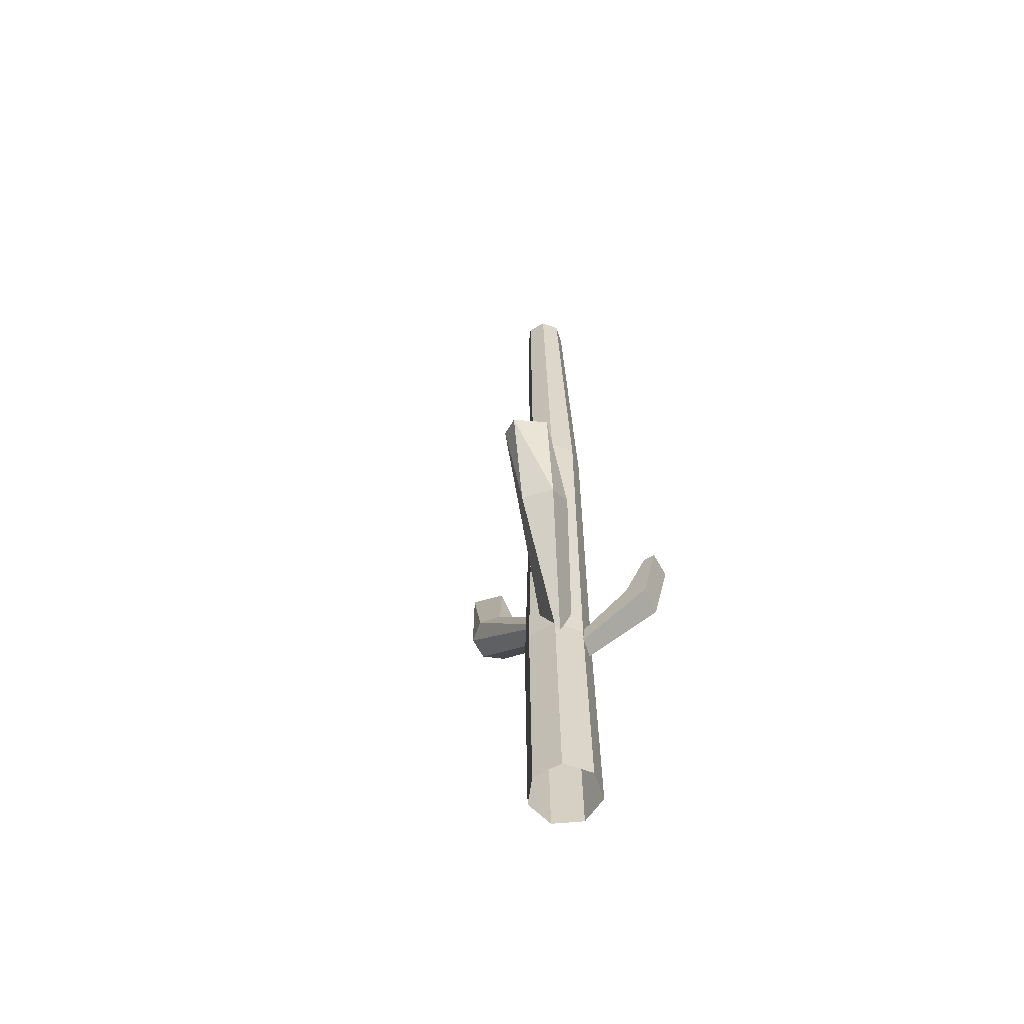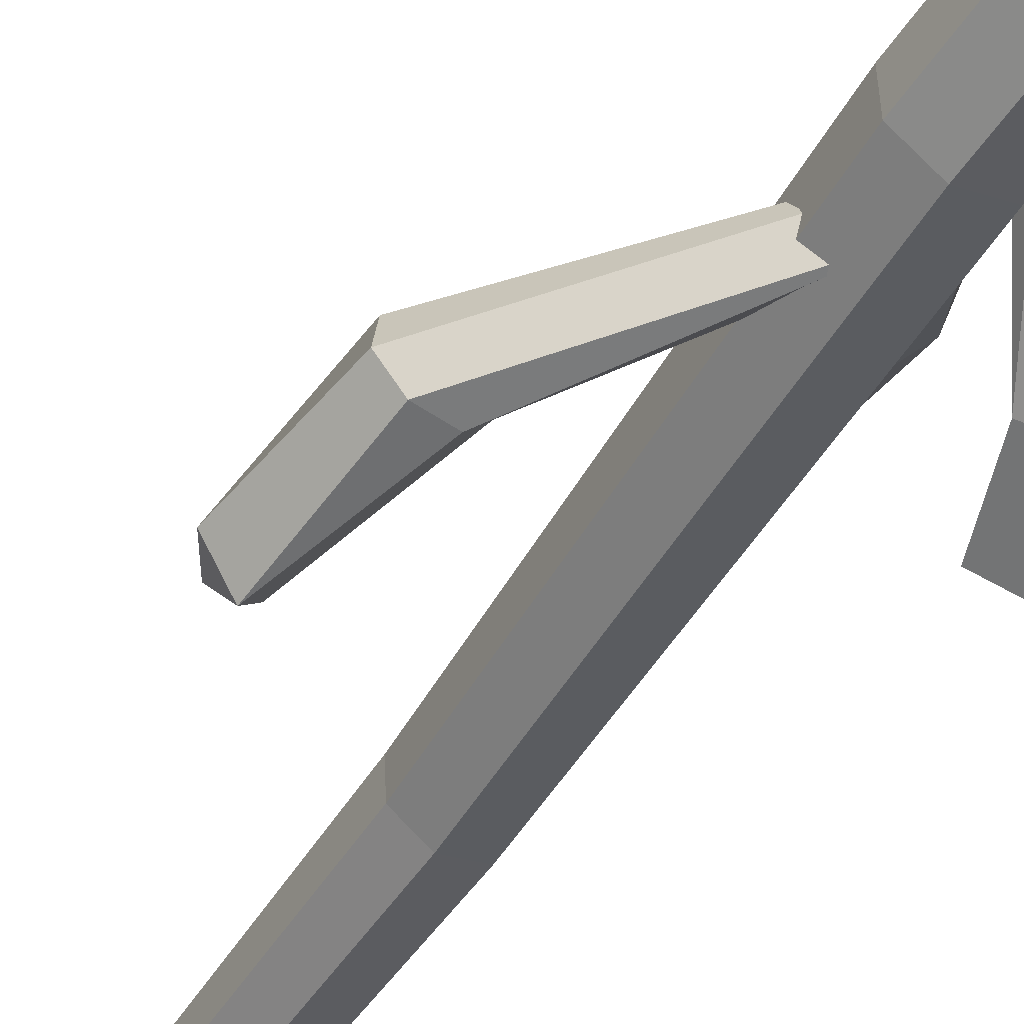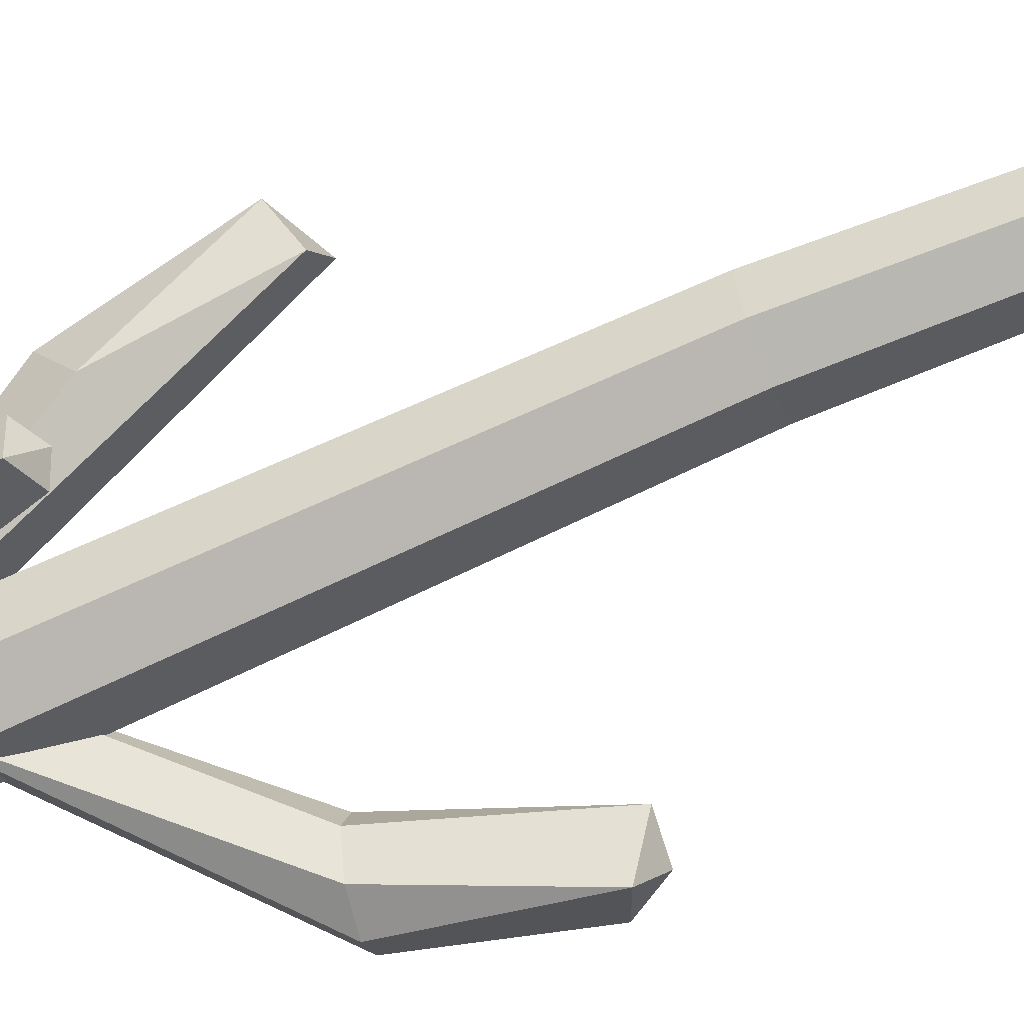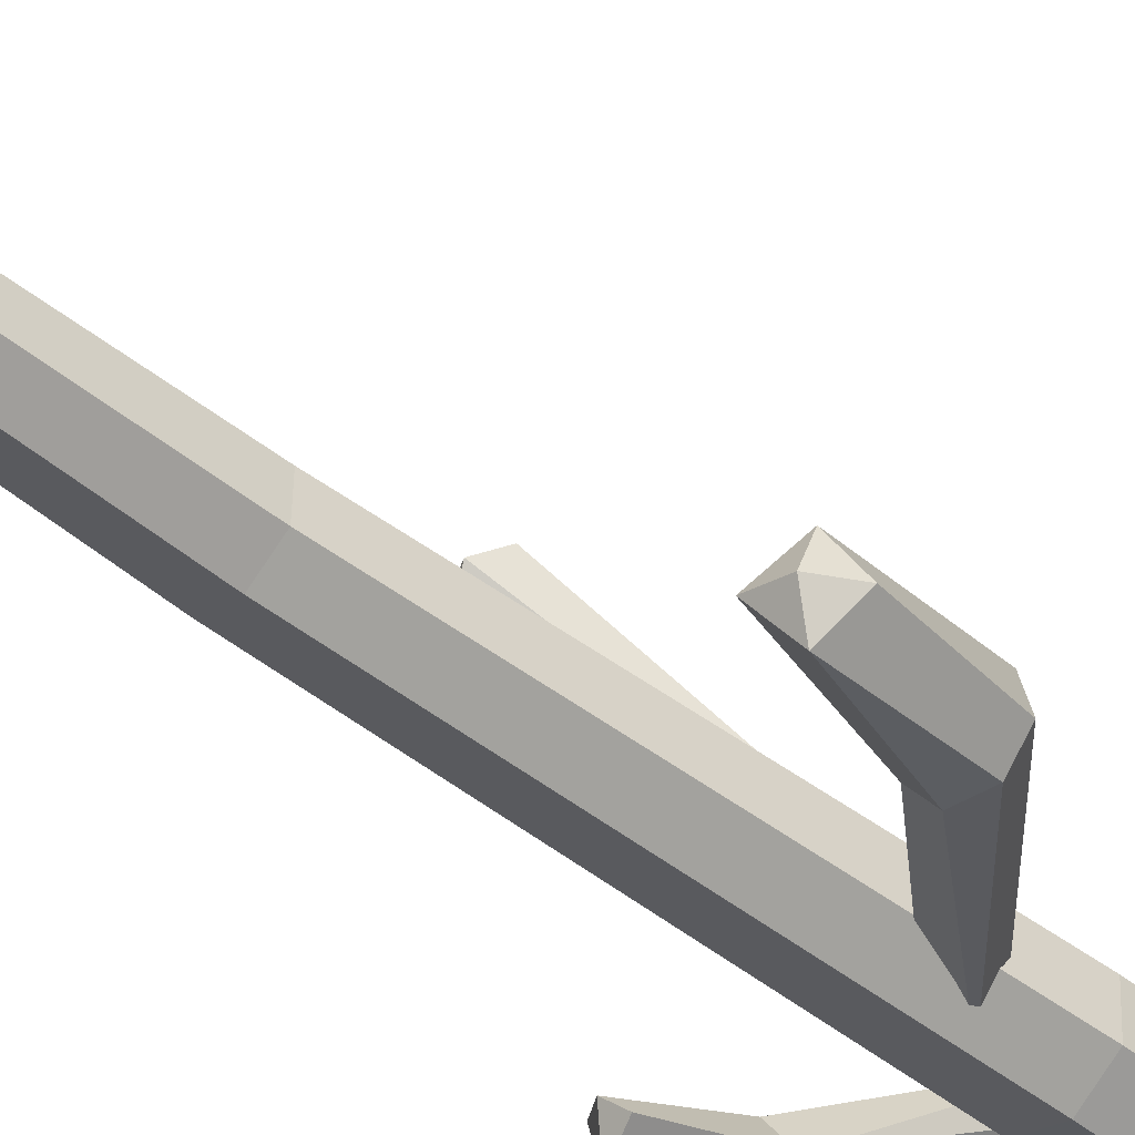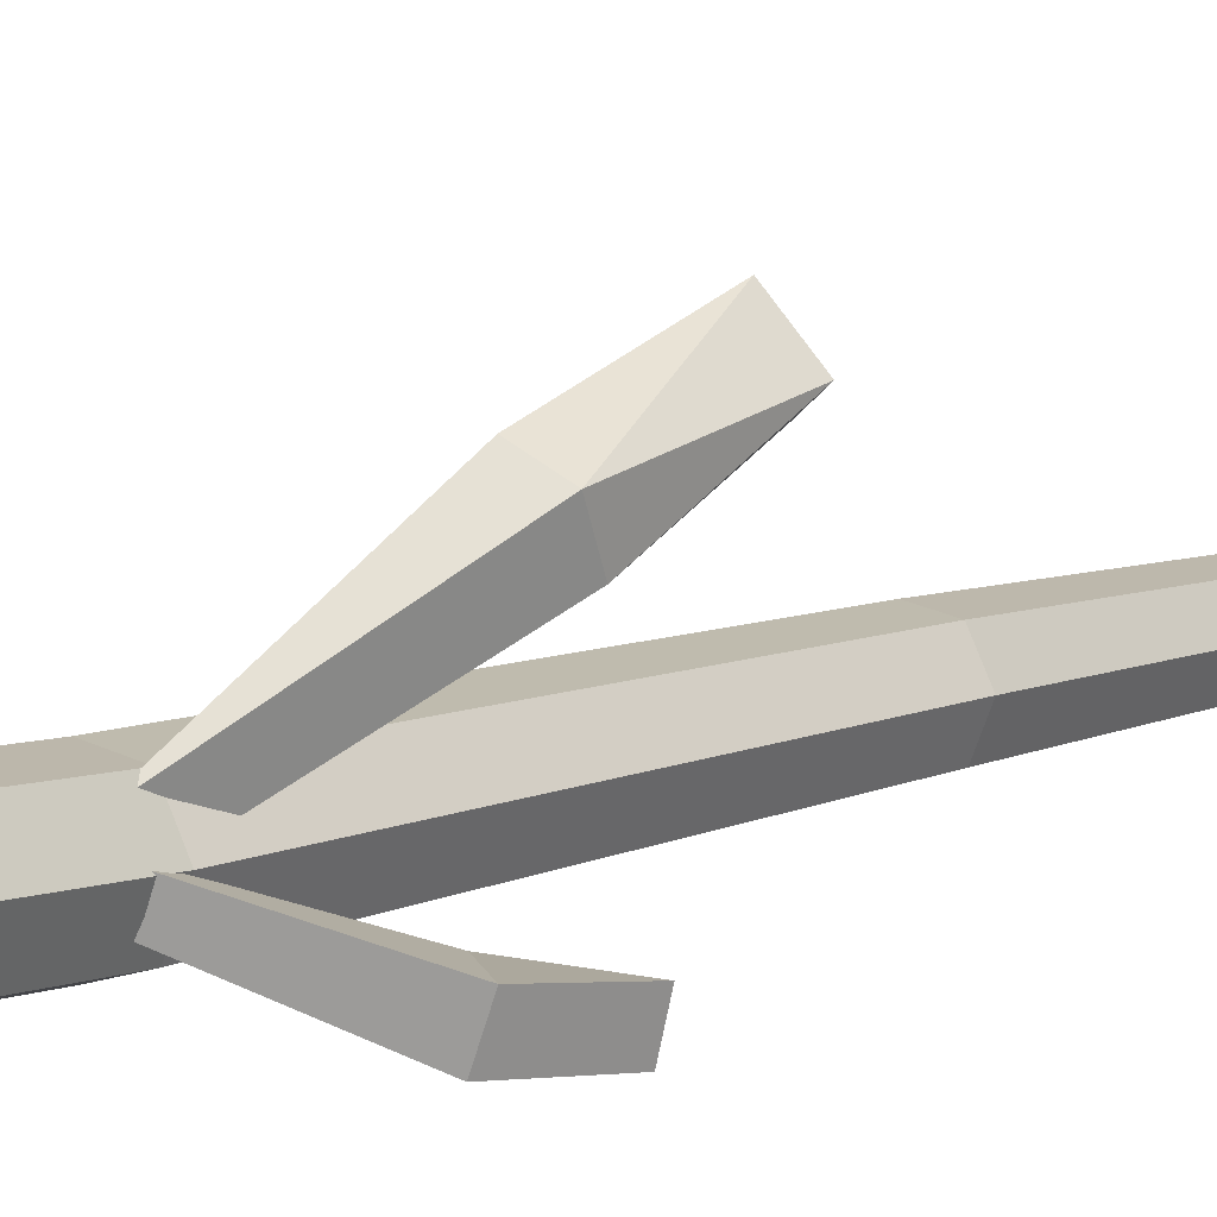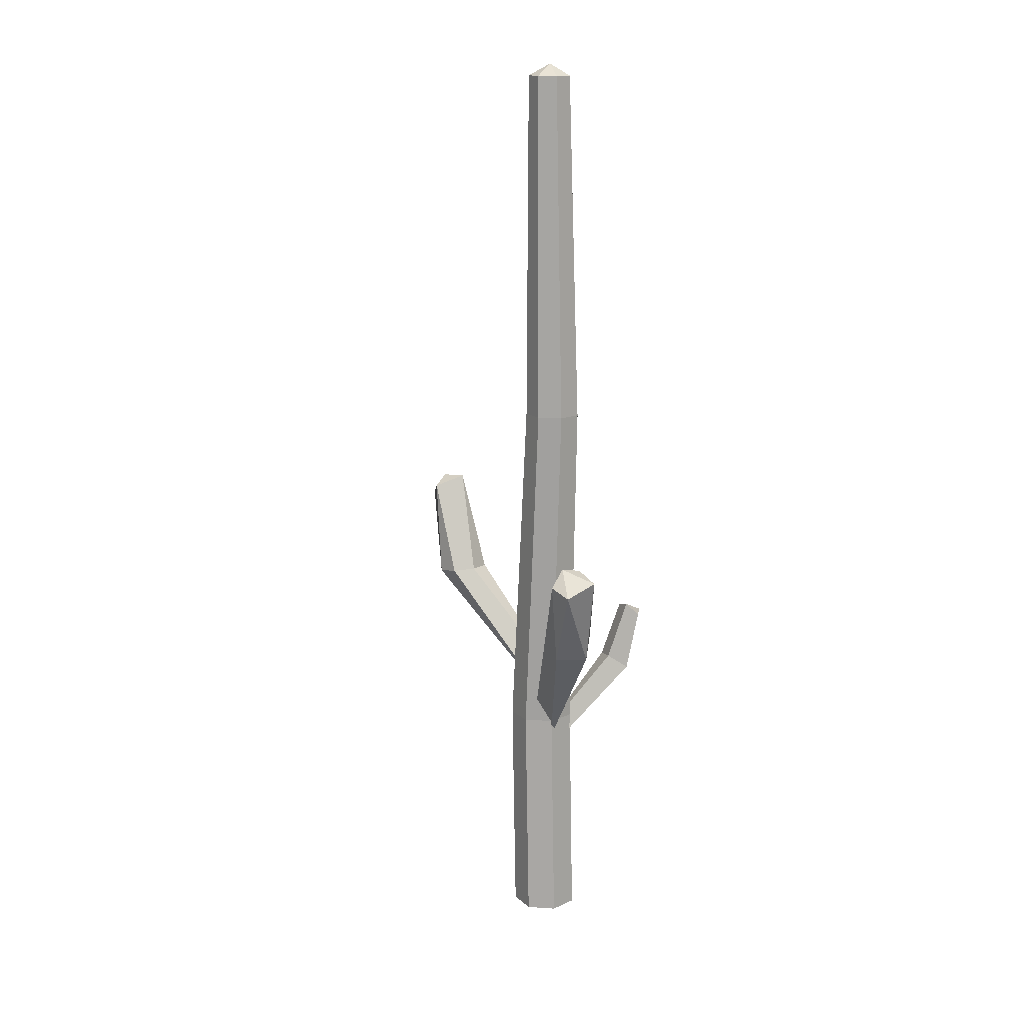
<metadata>
{"format":"obj","ext":"obj","renderer":"f3d","projection":"perspective","resolution":1024,"background":"white","views":[{"elev":-60.3,"azim":41.9,"up":"+Y"},{"elev":-48.6,"azim":-30.3,"up":"+Z"},{"elev":-68.6,"azim":112.2,"up":"+Z"},{"elev":-43.2,"azim":-134.3,"up":"+Z"},{"elev":6.6,"azim":38.0,"up":"+Z"},{"elev":15.1,"azim":18.8,"up":"+Y"}]}
</metadata>
<code>
g Cactus_l_01
v 0.008116 1.577 -0.1452
v -0.07285 1.557 -0.03911
v -0.04655 1.592 0.06279
v 0.09587 1.65 -0.03188
v -0.6884 2.443 -0.3642
v -0.8422 2.421 -0.3666
v -0.9416 2.417 -0.247
v -0.9116 2.436 -0.09551
v -0.7749 2.462 -0.02621
v -0.6344 2.476 -0.09128
v -0.5959 2.468 -0.2417
v -0.9115 3.085 -0.4593
v -1.054 3.026 -0.3265
v -0.9736 3.114 -0.166
v -0.7999 3.182 -0.2931
v -0.9643 3.17 -0.3262
v 0.06971 1.101 0.05541
v 0.01376 1.102 -0.05647
v -0.03471 1.156 0.05355
v 0.5967 1.739 -0.2438
v 0.533 1.726 -0.4298
v 0.3621 1.797 -0.3485
v 0.4542 1.826 -0.2089
v 0.6705 2.17 -0.2881
v 0.633 2.158 -0.4632
v 0.491 2.204 -0.382
v 0.5679 2.239 -0.3102
v -0.09756 1.263 -0.000639
v 0.06437 1.194 0.05868
v 0.03953 1.281 -0.09438
v 0.3113 2.092 0.7206
v 0.5167 2.087 0.6293
v 0.4863 2.204 0.4393
v 0.3428 2.718 0.936
v 0.4813 2.665 0.9957
v 0.6204 2.737 0.7956
v 0.4808 2.8 0.7114
v 0.3926 2.838 0.845
v -0.2181 -0.2422 0.09568
v -0.06118 -0.2422 0.2302
v 0.1418 -0.2422 0.1913
v 0.238 -0.2422 0.008427
v 0.155 -0.2422 -0.1808
v -0.04475 -0.2422 -0.2339
v -0.2108 -0.2422 -0.1109
v -0.2576 1.363 0.06001
v -0.1023 1.363 0.1931
v 0.09865 1.363 0.1547
v 0.1939 1.363 -0.02636
v 0.1117 1.363 -0.2137
v -0.08603 1.363 -0.2663
v -0.2504 1.363 -0.1445
v -0.1247 3.814 0.121
v 0.006536 3.814 0.2335
v 0.1764 3.814 0.201
v 0.2568 3.814 0.04799
v 0.1874 3.814 -0.1103
v 0.02028 3.814 -0.1548
v -0.1186 3.814 -0.05181
v -0.112 6.306 0.1244
v -0.01151 6.306 0.2105
v 0.1185 6.306 0.1856
v 0.1801 6.306 0.06848
v 0.1269 6.306 -0.05273
v -0.000986 6.306 -0.08674
v -0.1073 6.306 -0.007923
v 0.02767 6.389 0.06308
f 11 15 10
f 9 14 8
f 15 12 16
f 14 15 16
f 13 14 16
f 12 13 16
f 6 1 2 7
f 11 10 4
f 9 8 3
f 11 4 1 5
f 3 4 10 9
f 2 3 8 7
f 13 12 6 7
f 5 6 12
f 12 15 11 5
f 14 9 10 15
f 13 7 8 14
f 1 6 5
f 22 18 19
f 20 17 18 21
f 25 26 27
f 24 25 27
f 23 22 19
f 22 21 18
f 23 19 17 20
f 27 26 22 23
f 25 21 22 26
f 25 24 20 21
f 24 27 23 20
f 30 28 38 37
f 33 36 32
f 37 36 33
f 32 36 35
f 36 37 38
f 35 36 38
f 34 35 38
f 29 30 33 32
f 34 28 29 31
f 29 32 31
f 28 34 38
f 37 33 30
f 34 31 35
f 31 32 35
f 39 46 52 45
f 44 51 50 43
f 42 49 48 41
f 40 47 46 39
f 45 52 51 44
f 43 50 49 42
f 41 48 47 40
f 49 50 57 56
f 47 48 55 54
f 52 46 53 59
f 50 51 58 57
f 48 49 56 55
f 46 47 54 53
f 51 52 59 58
f 53 54 61 60
f 58 59 66 65
f 56 57 64 63
f 54 55 62 61
f 59 53 60 66
f 57 58 65 64
f 55 56 63 62
f 66 60 67
f 64 65 67
f 62 63 67
f 60 61 67
f 65 66 67
f 63 64 67
f 61 62 67

</code>
